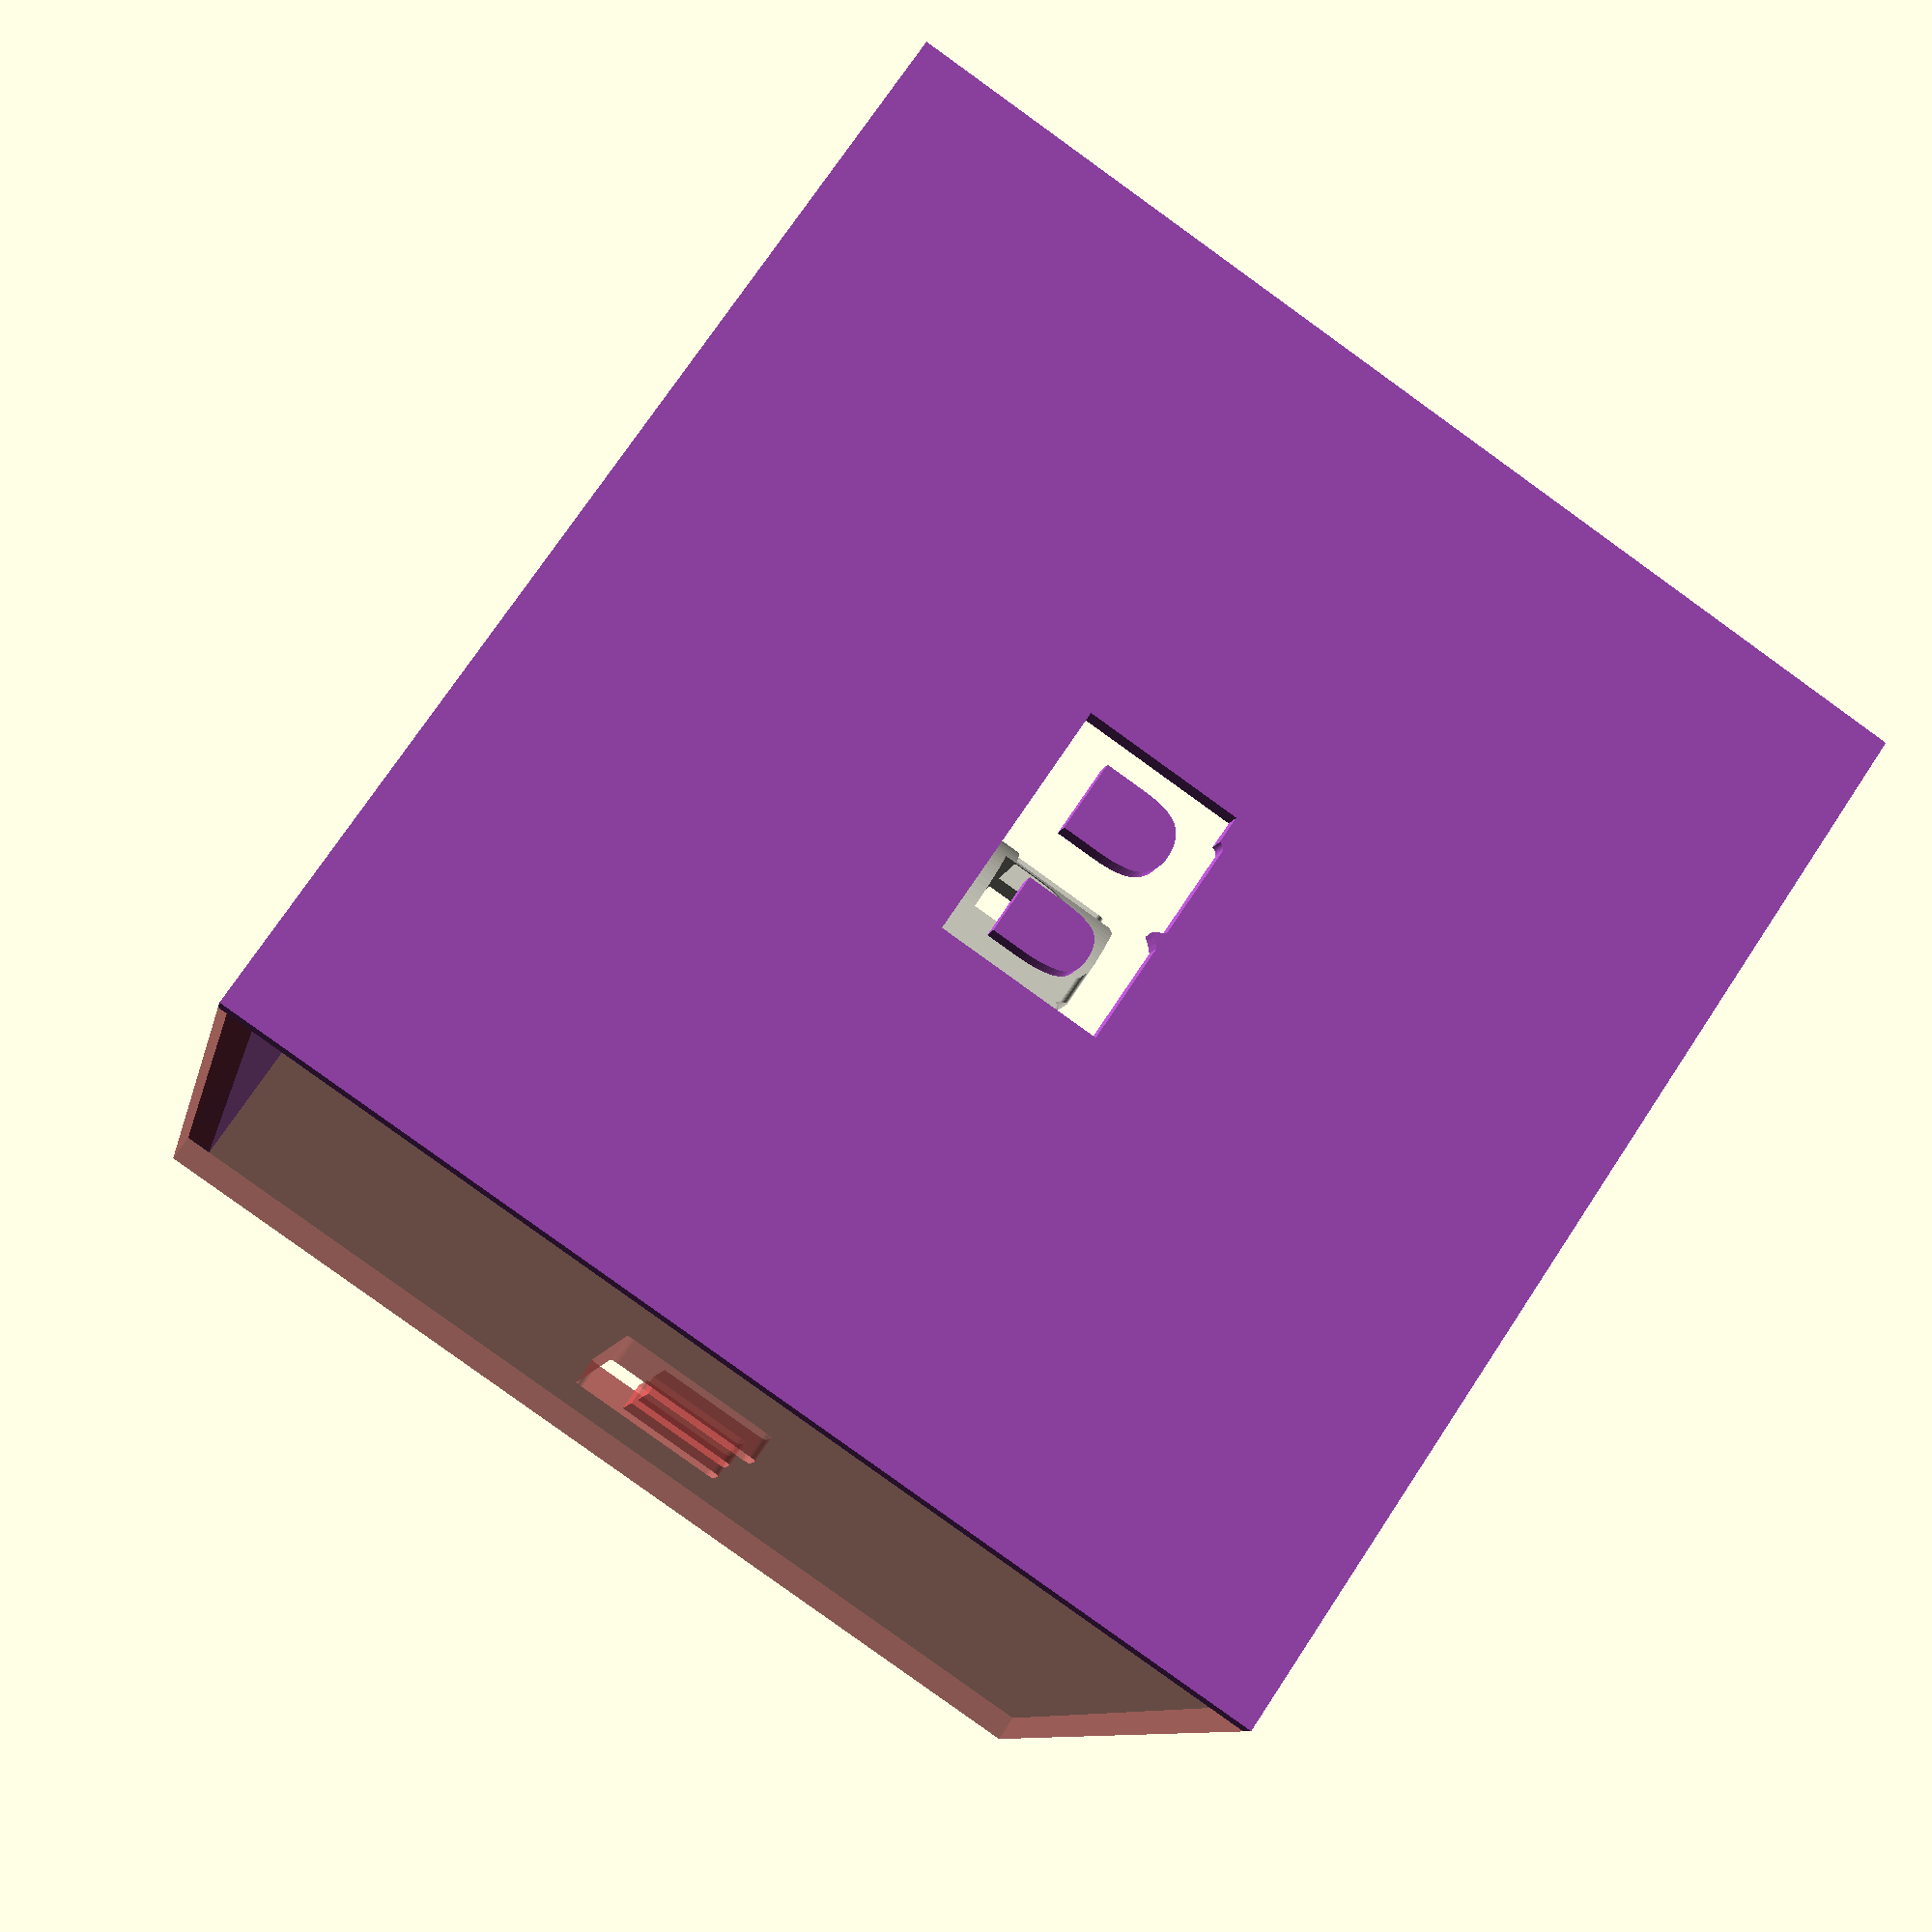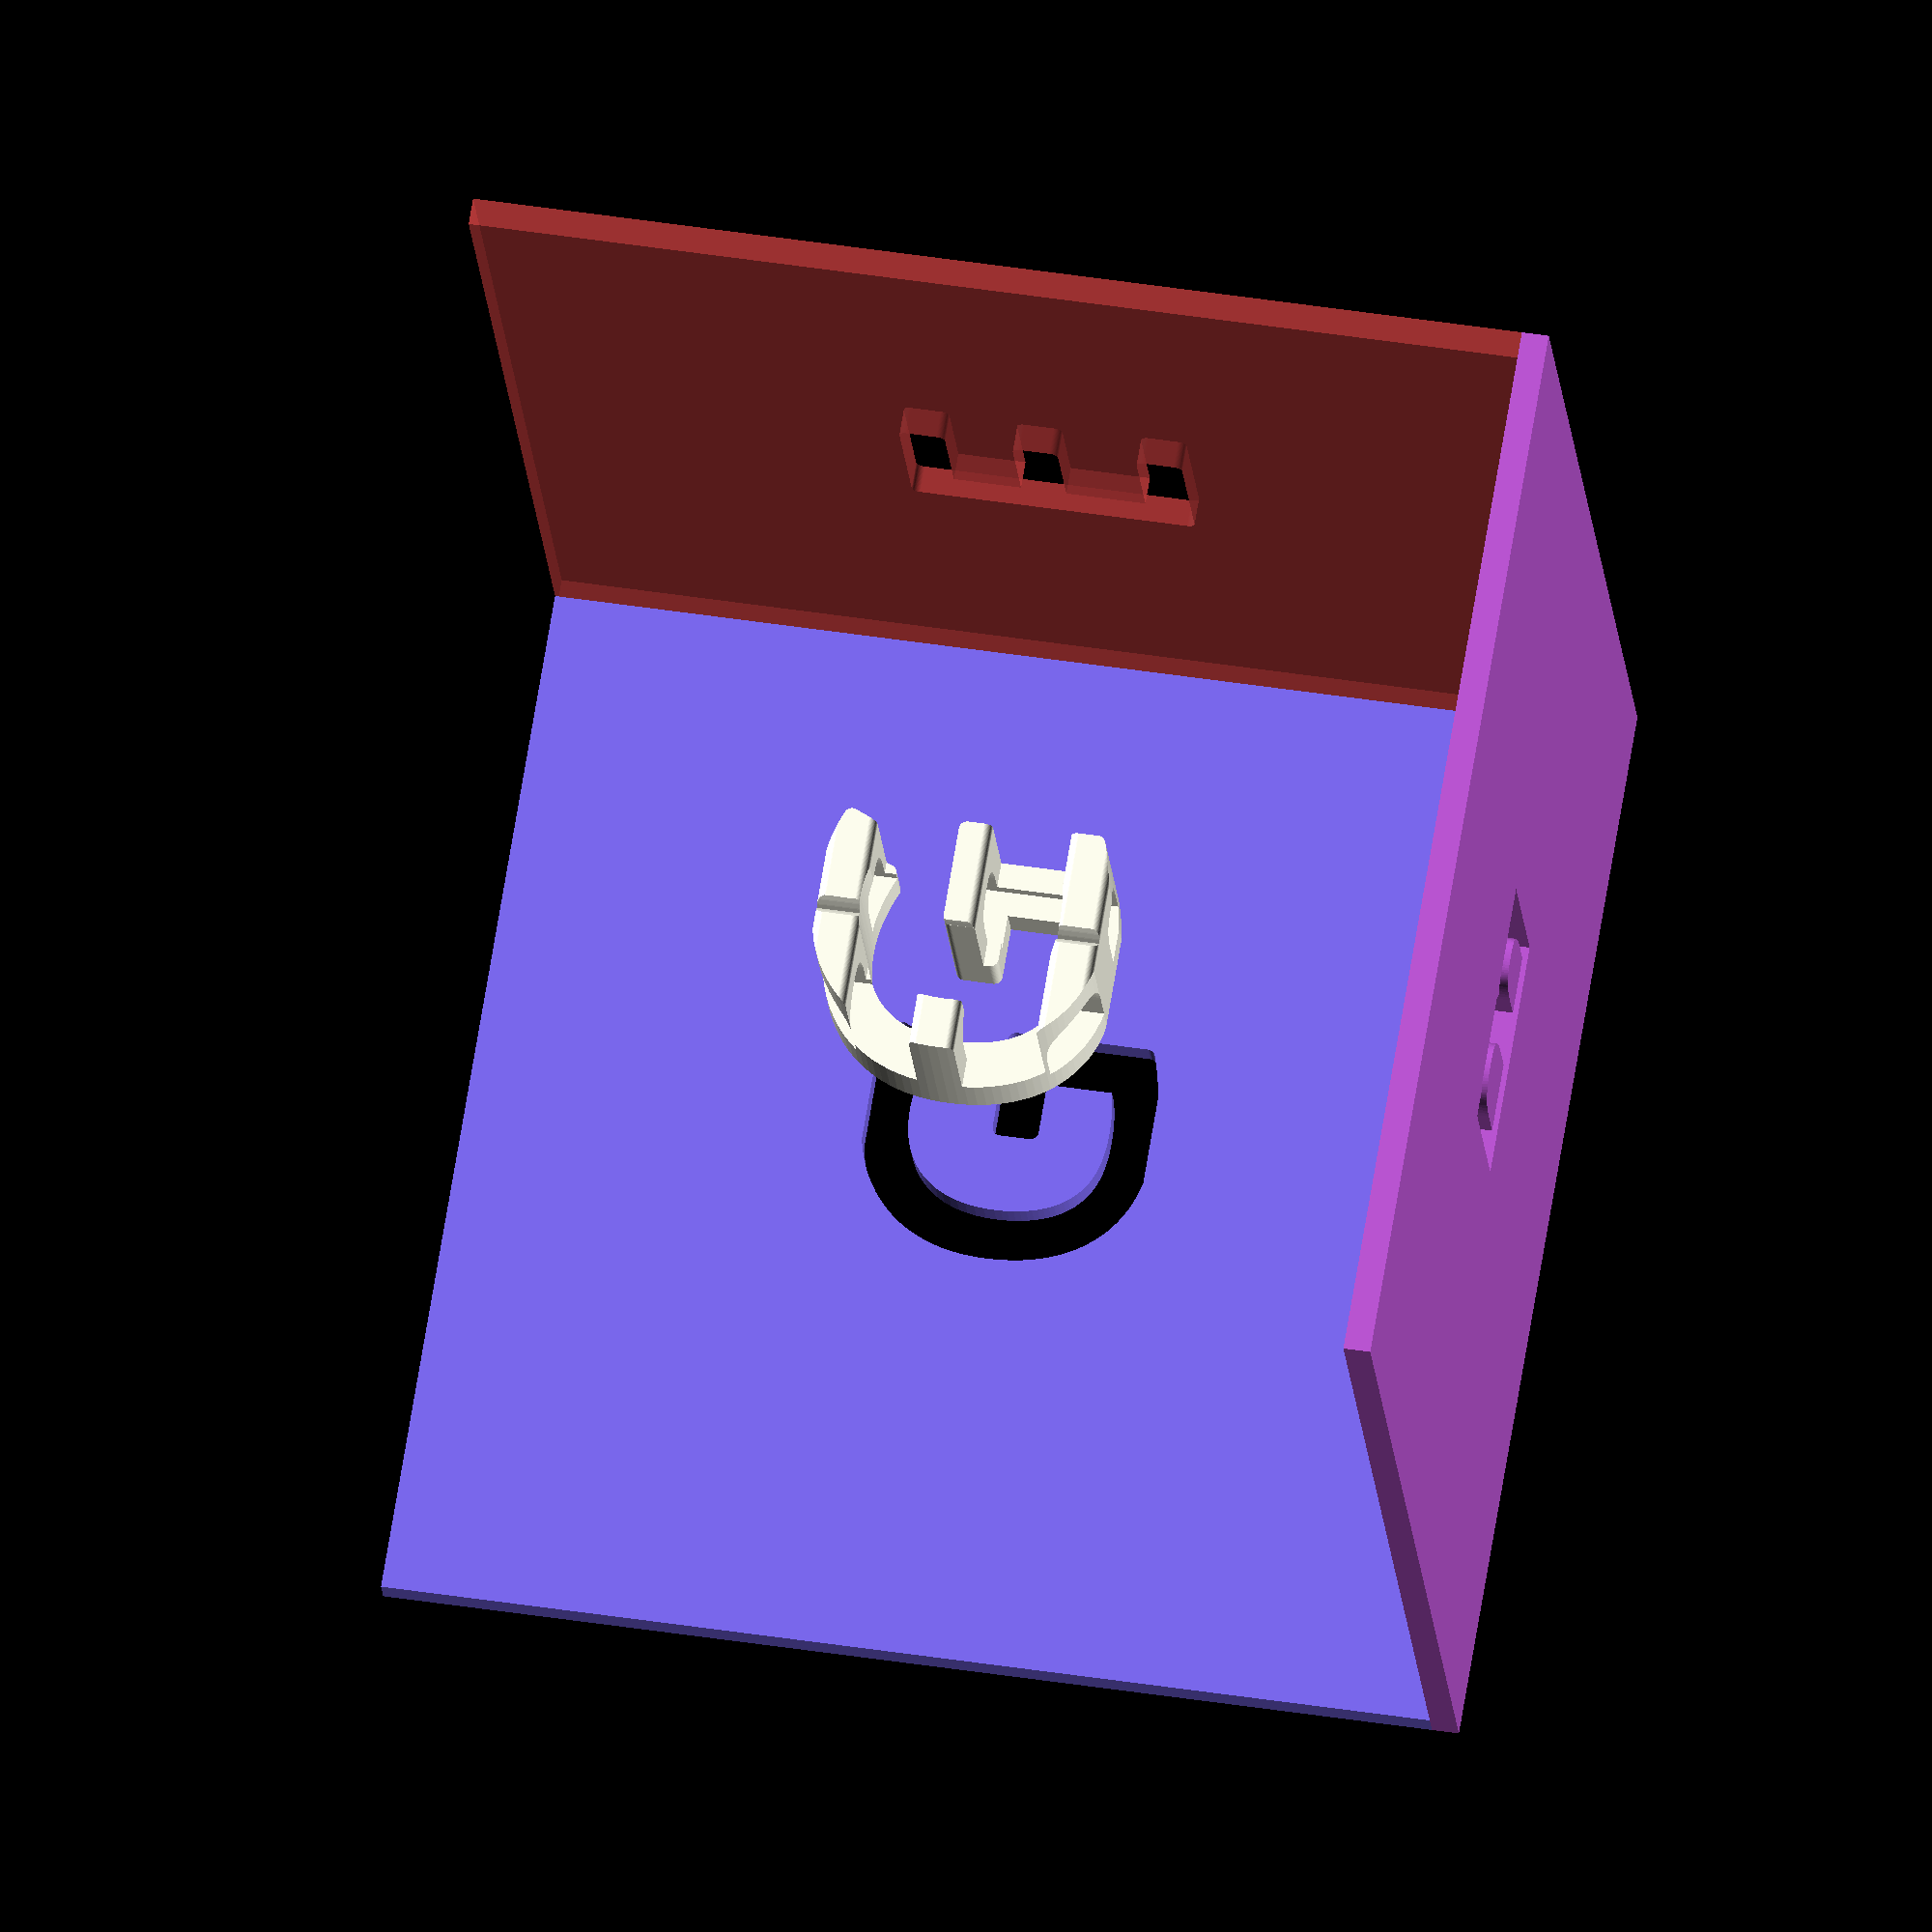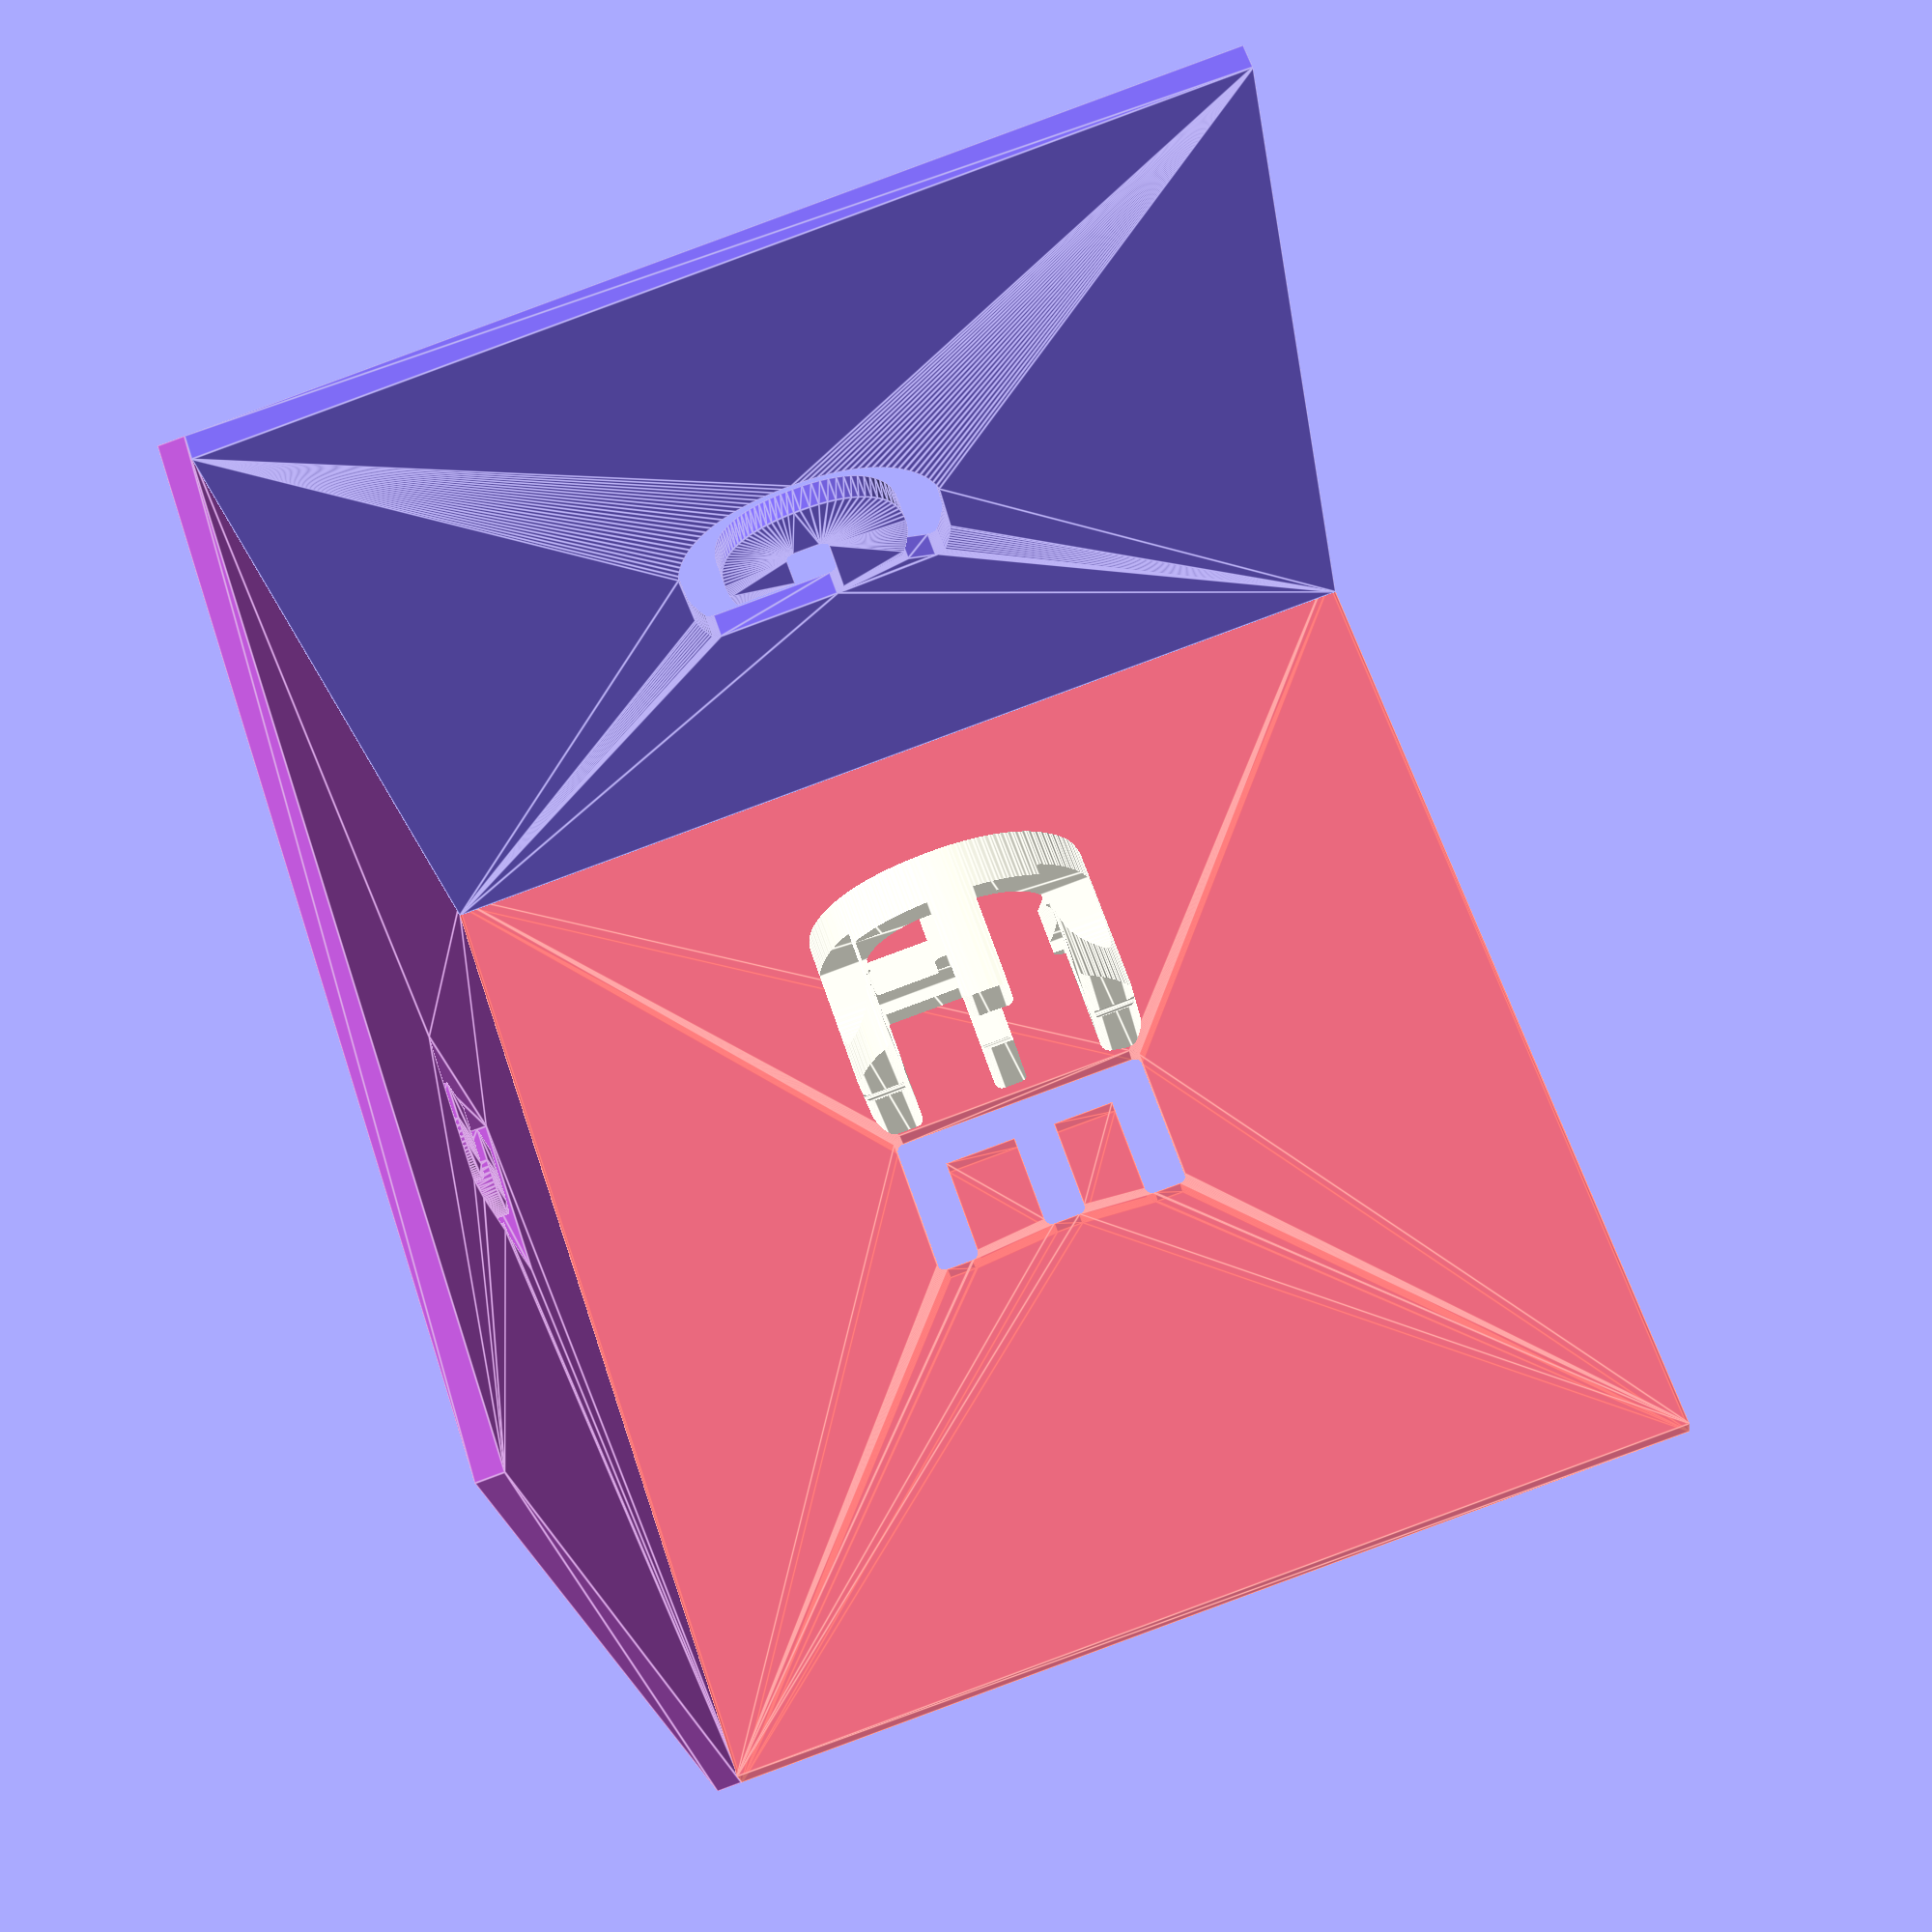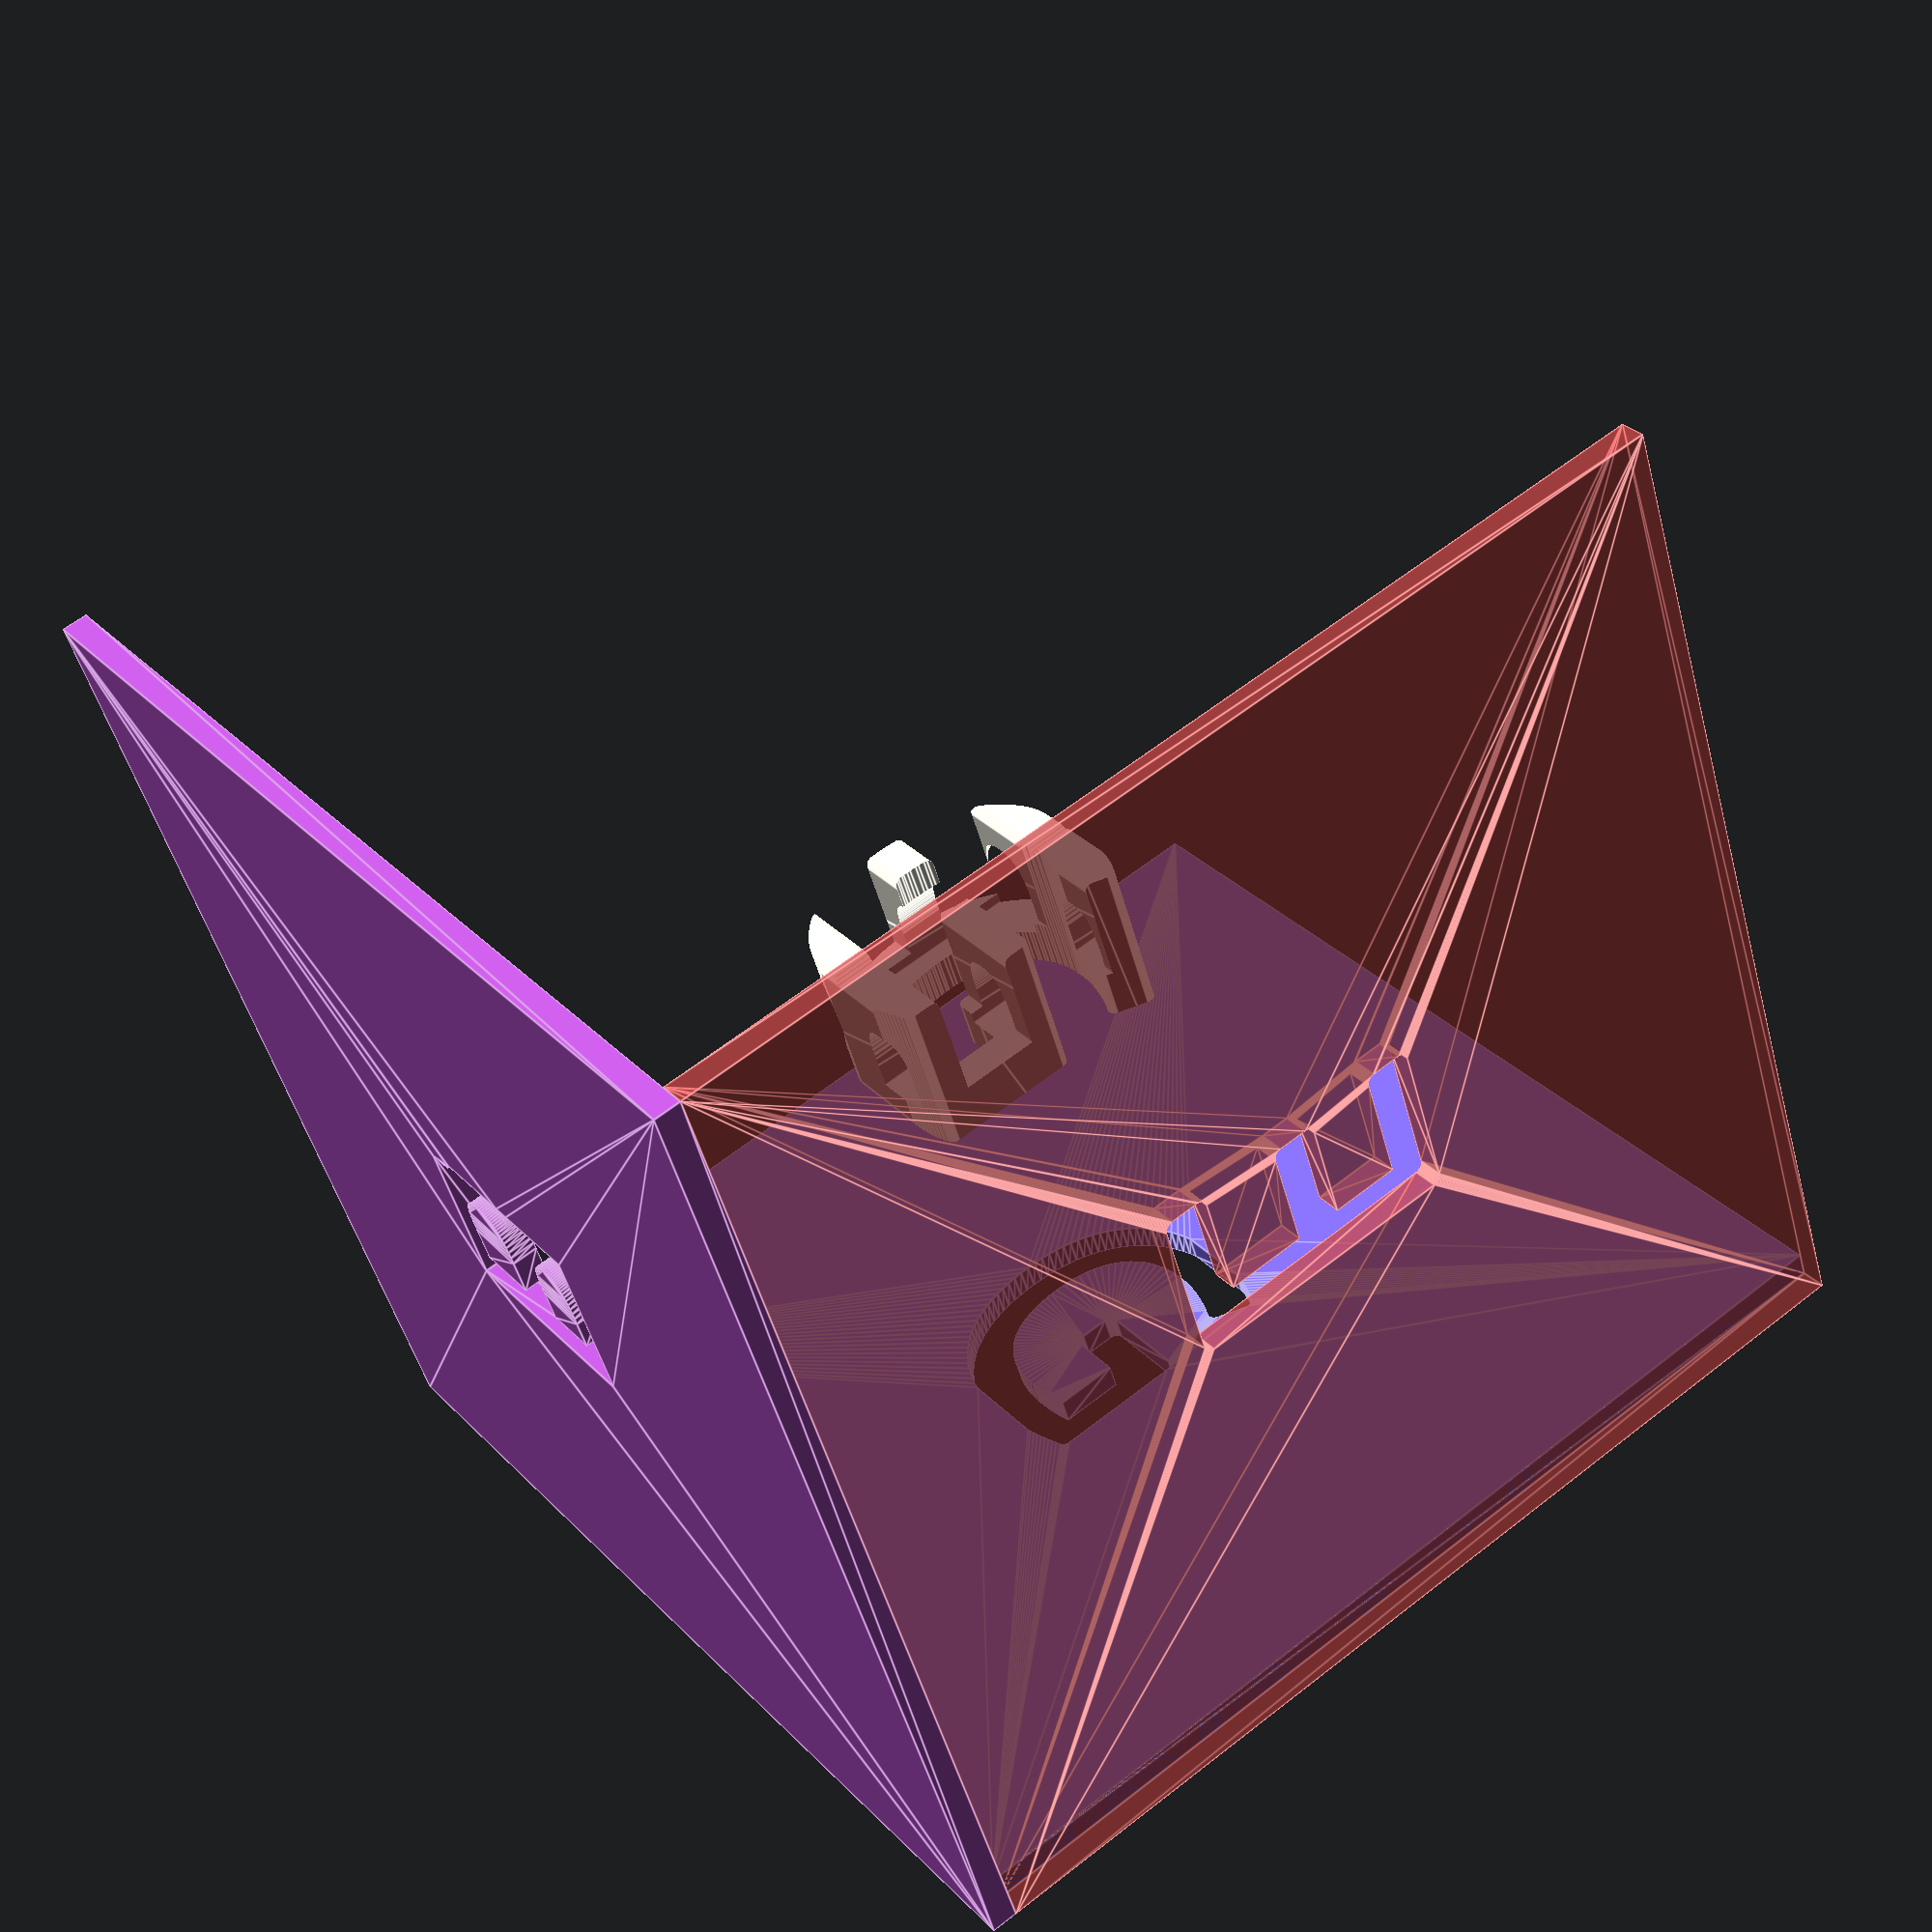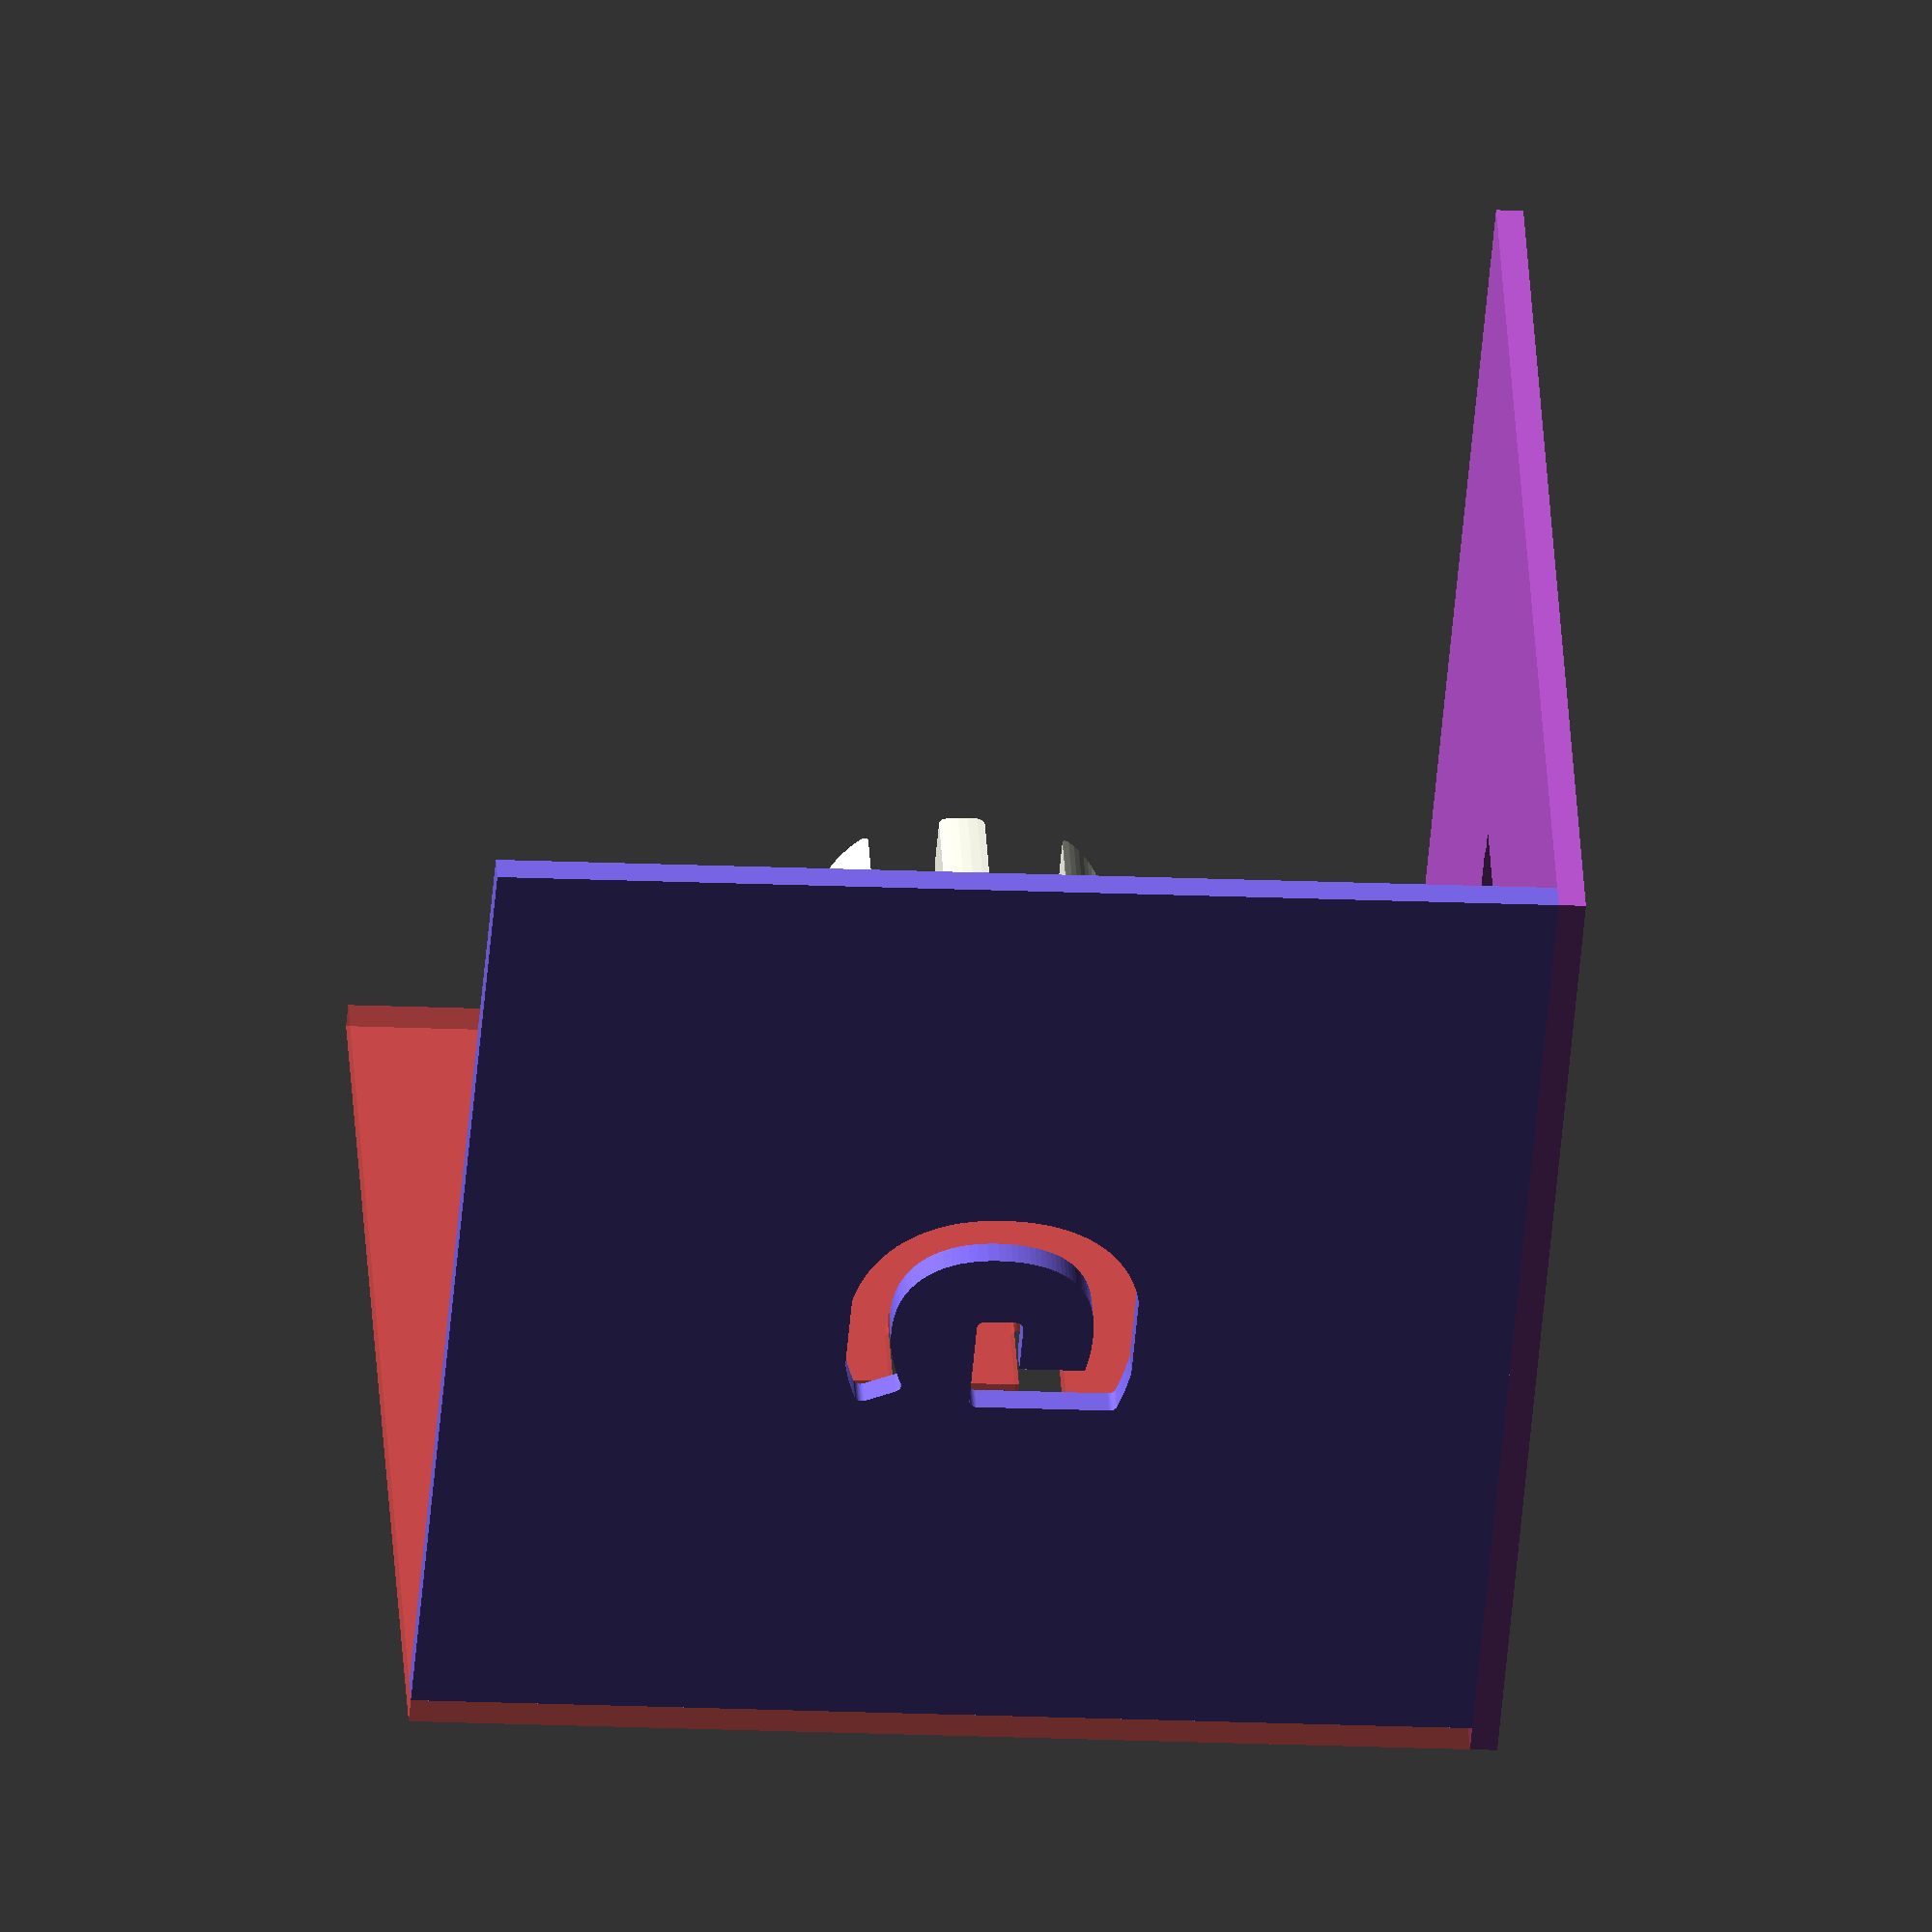
<openscad>
font = "Bank Gothic";

module G() offset(0.3) text("G", size=10, halign="center", valign="center", font = font);
module E() offset(0.3) text("E", size=10, halign="center", valign="center", font = font);
module B() offset(0.5) text("B", size=10, halign="center", valign="center", font = font);

$fn=64;

module GEB() {
intersection() {
    linear_extrude(height = 20, convexity = 3, center=true) B();
    
    rotate([90, 0, 0])
      linear_extrude(height = 20, convexity = 3, center=true) E();
    
    rotate([90, 0, 90])
      linear_extrude(height = 20, convexity = 3, center=true) G();
  }
}

color("Ivory") GEB();

color("MediumOrchid") translate([0,0,-20]) render()
    linear_extrude(1) difference() {
    square(40, center=true);
    projection() GEB();
}
#color("DarkMagenta") rotate([90,0,0]) translate([0,0,-20]) render() linear_extrude(1) difference() {
    translate([0,0.5]) square([40,39], center=true);
    projection() rotate([-90,0,0]) GEB();
}
color("MediumSlateBlue") rotate([90,0,90]) translate([0,0,-20]) render() linear_extrude(1) difference() {
    translate([-0.5,0.5]) square([39,39], center=true);
    projection() rotate([0,-90,-90]) GEB();
}
    
</openscad>
<views>
elev=9.4 azim=145.8 roll=168.8 proj=p view=wireframe
elev=136.5 azim=116.4 roll=79.5 proj=o view=solid
elev=270.6 azim=204.2 roll=249.7 proj=p view=edges
elev=119.7 azim=114.2 roll=308.8 proj=p view=edges
elev=15.4 azim=234.8 roll=84.3 proj=o view=wireframe
</views>
